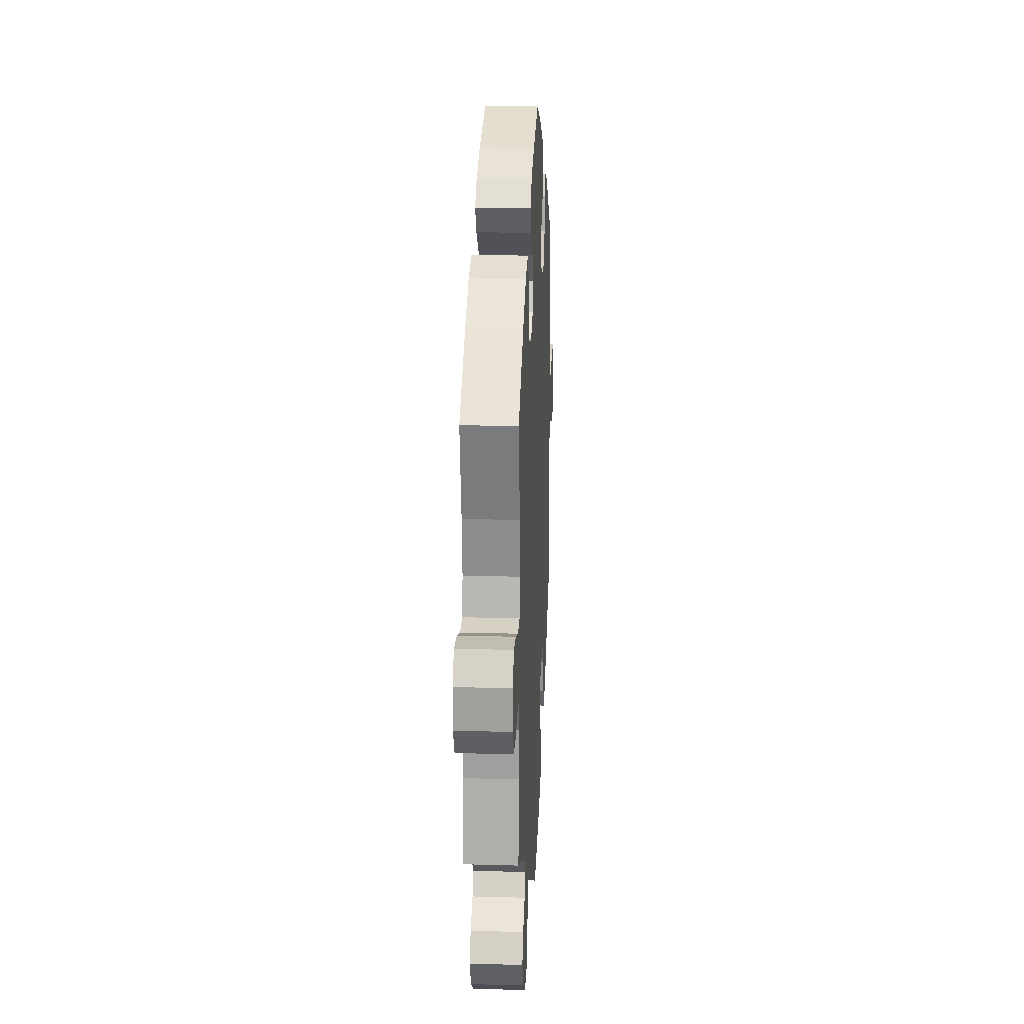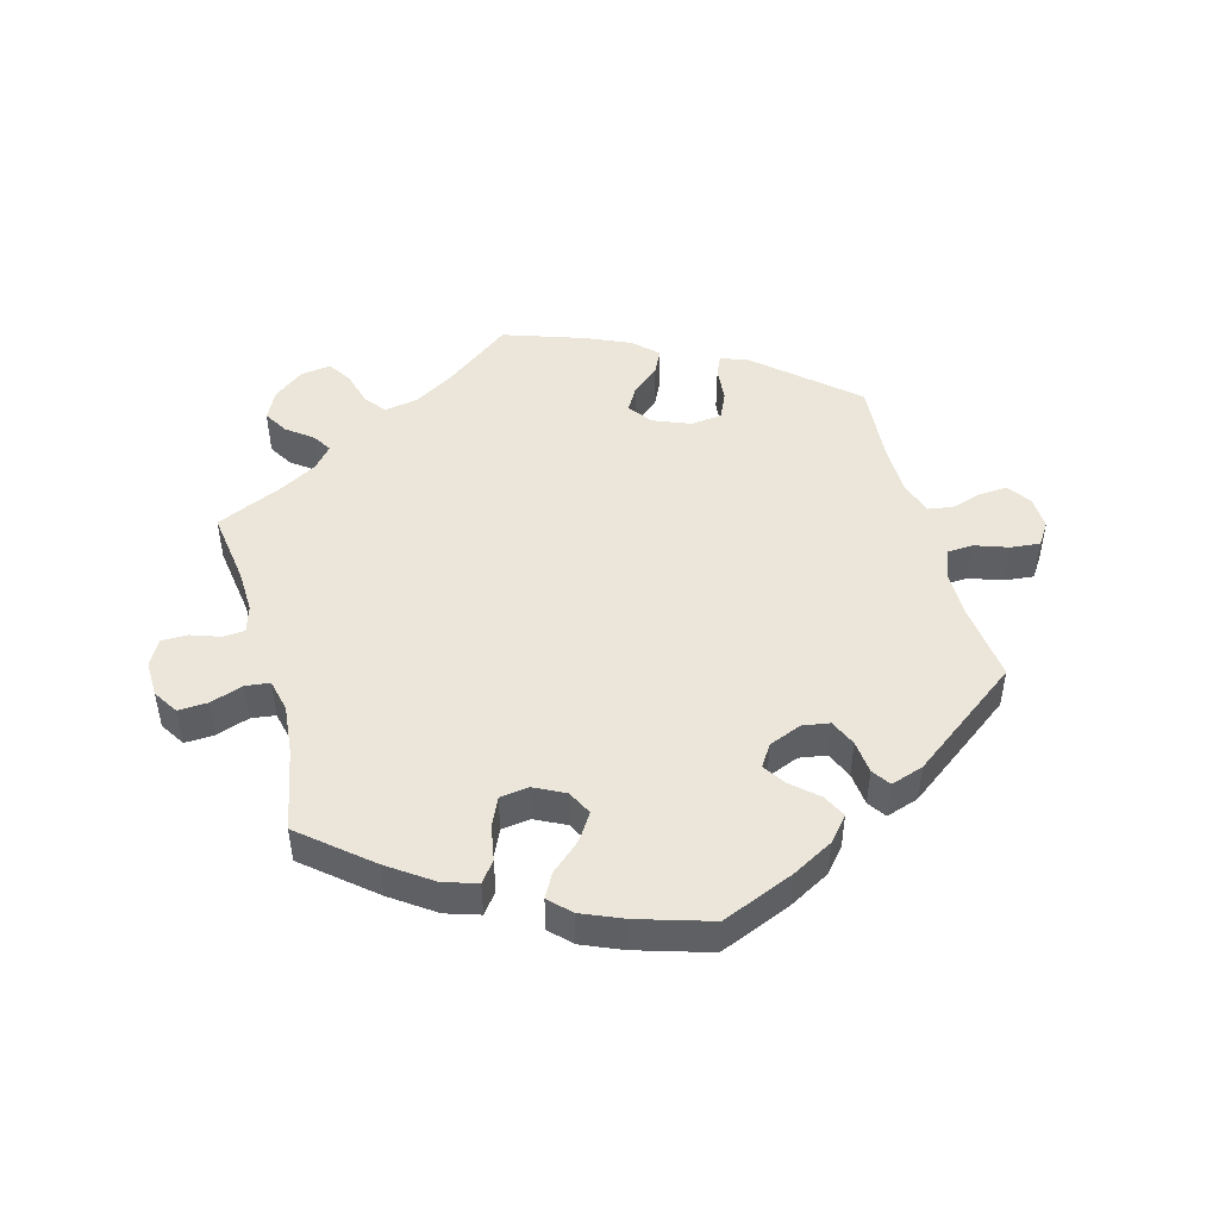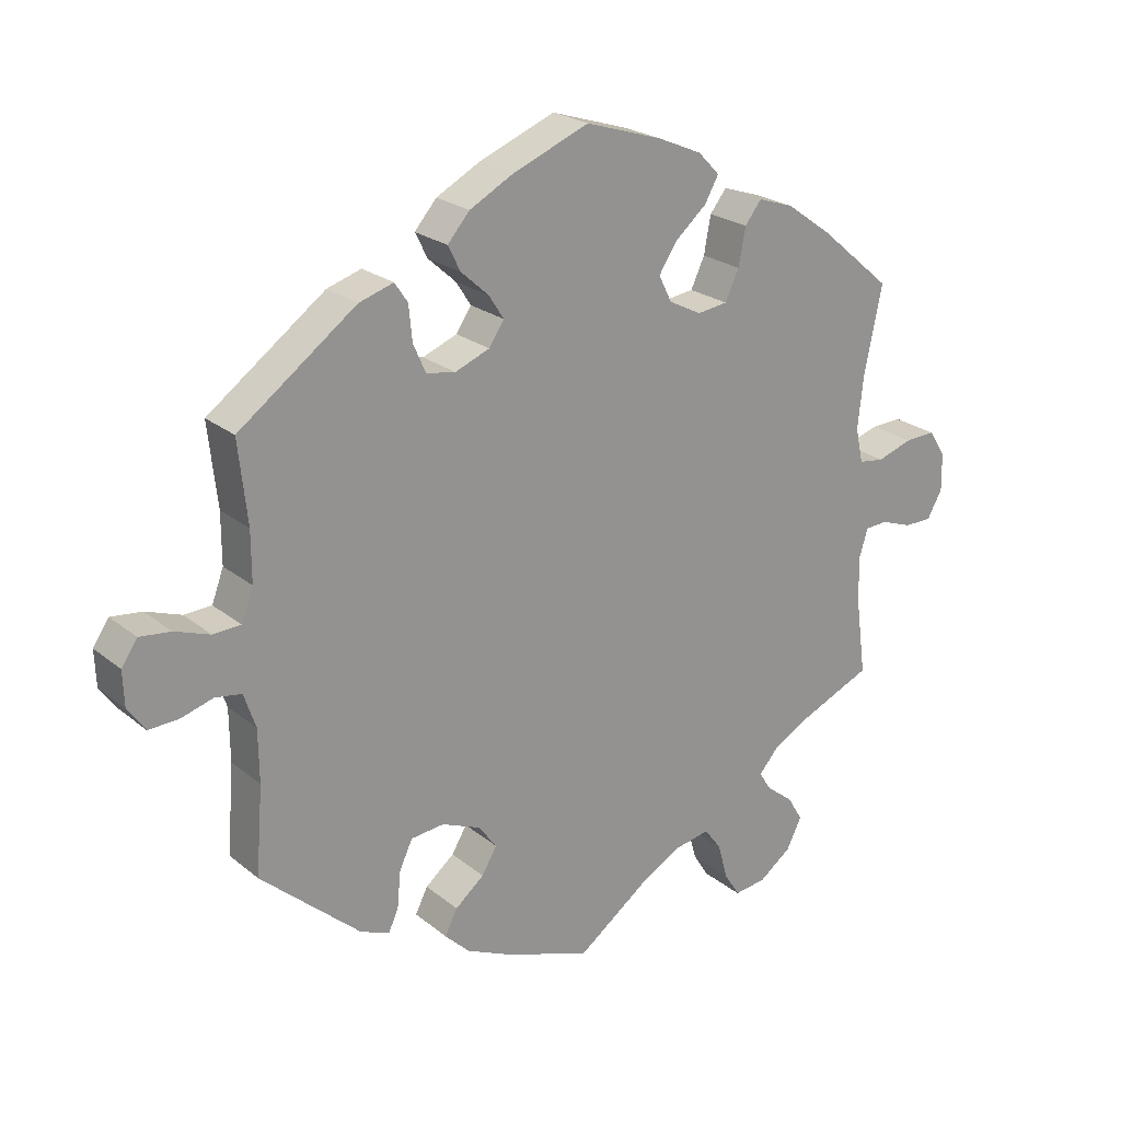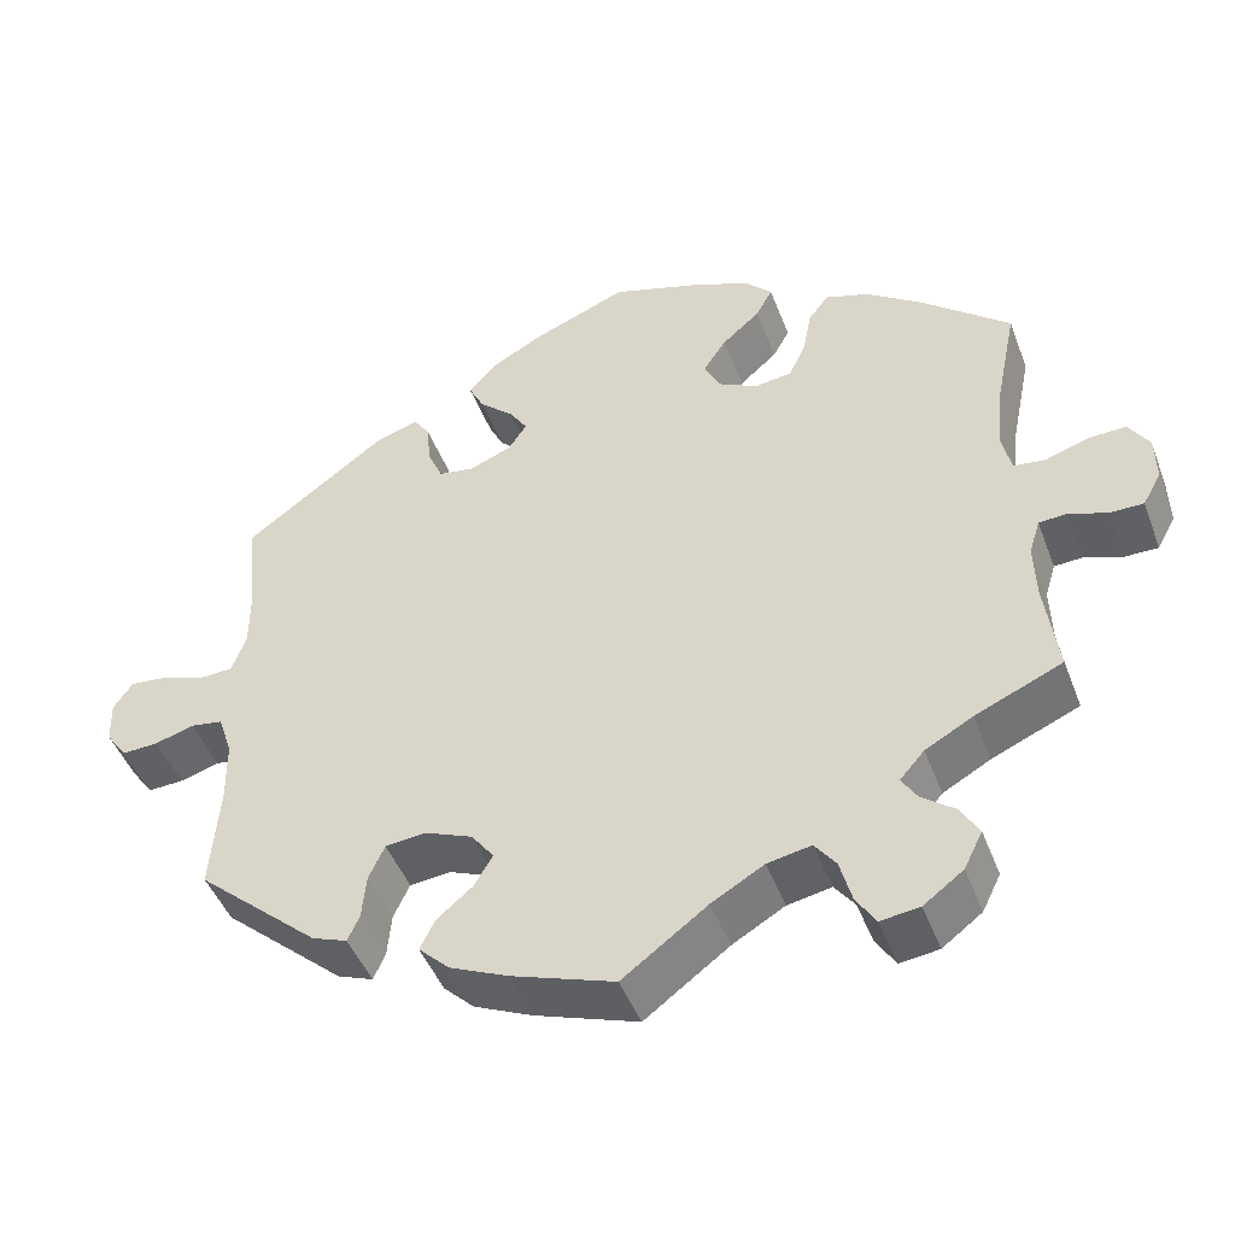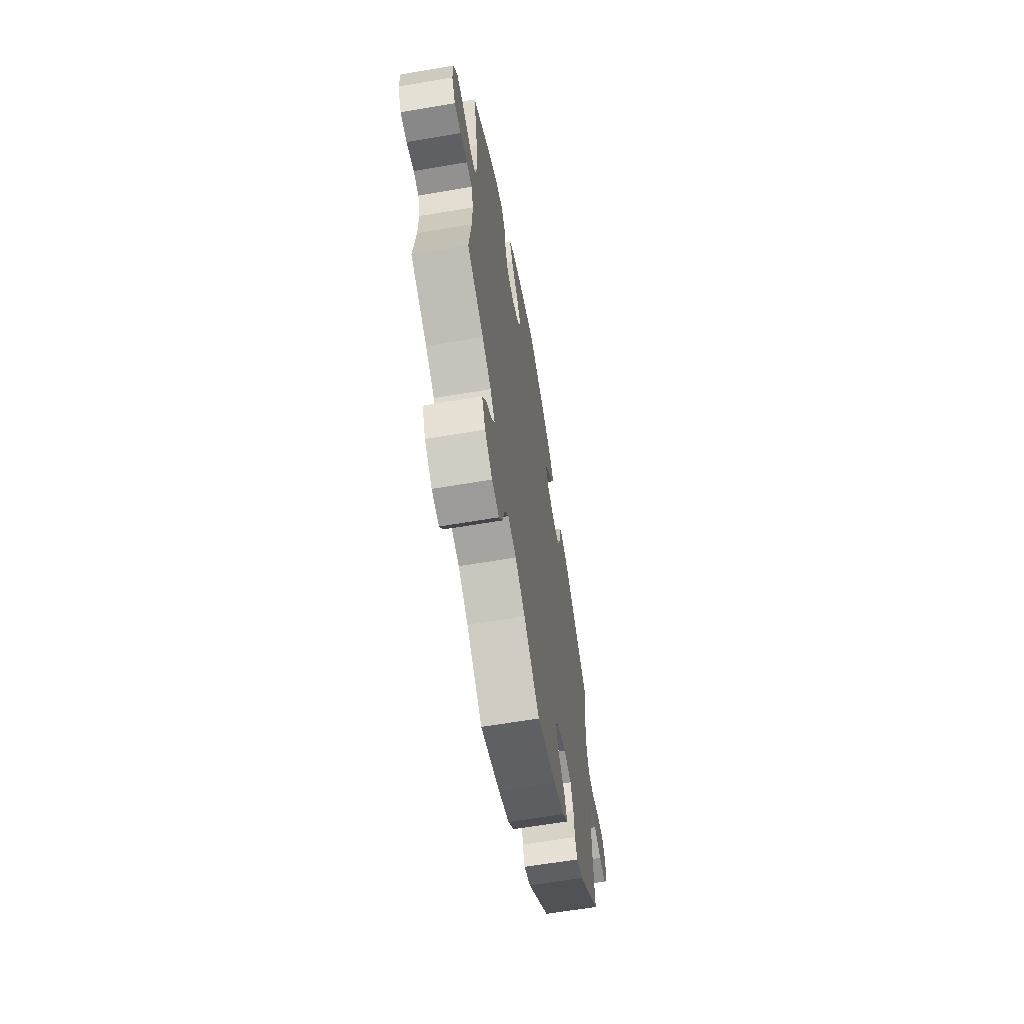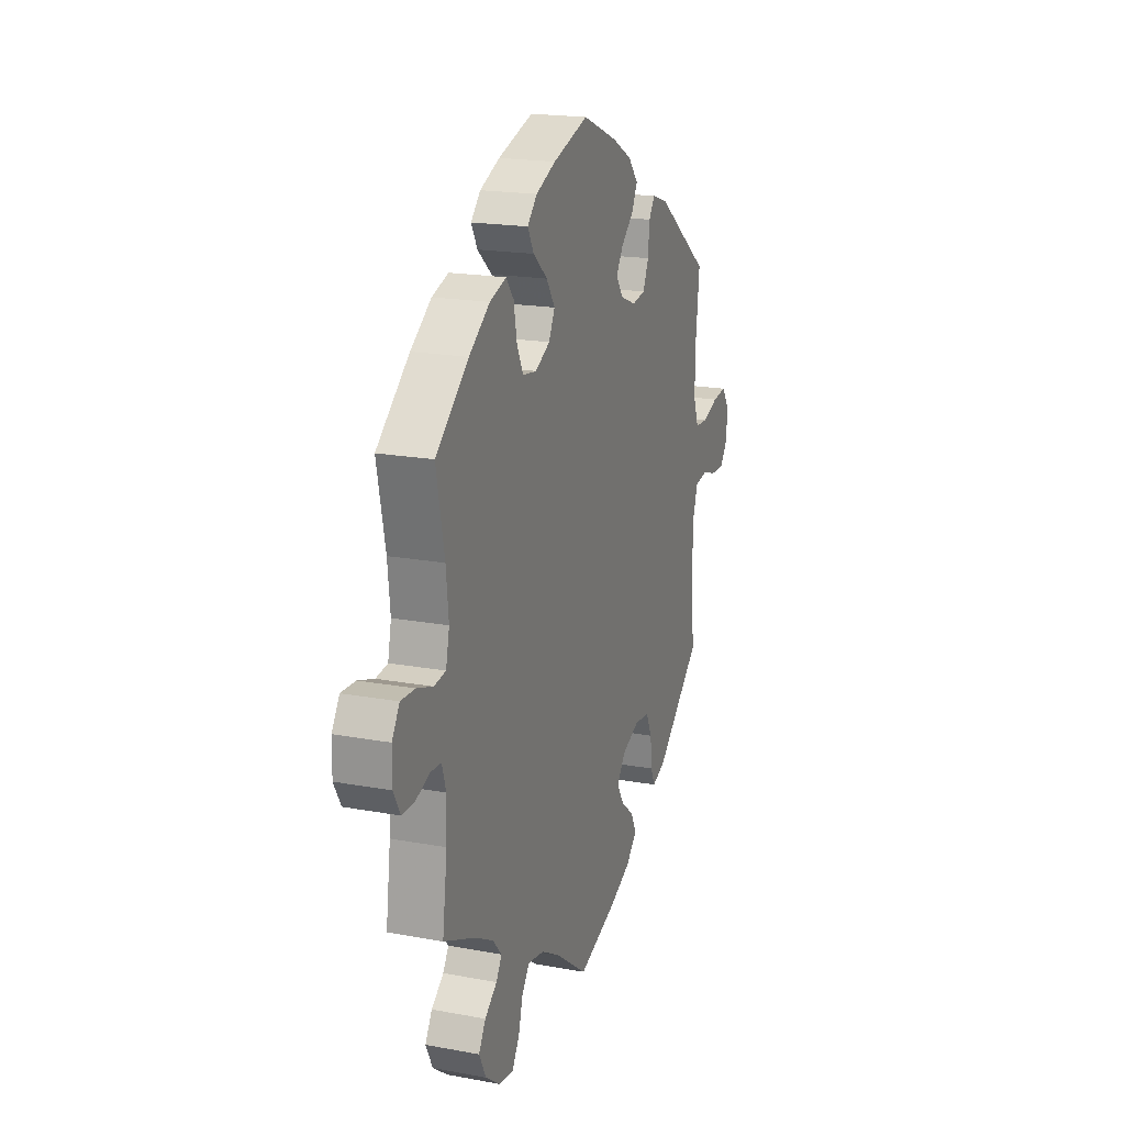
<metadata>
{"format":"obj","ext":"obj","renderer":"f3d","projection":"perspective","resolution":1024,"background":"white","views":[{"elev":19.4,"azim":-87.0,"up":"+Z"},{"elev":47.9,"azim":-15.6,"up":"+Y"},{"elev":22.9,"azim":143.5,"up":"+Z"},{"elev":-46.3,"azim":-159.7,"up":"+Z"},{"elev":-62.7,"azim":-80.2,"up":"+Z"},{"elev":19.0,"azim":-70.7,"up":"+Z"}]}
</metadata>
<code>
v 0.11 0.07 0.533
v 0.173 0.07 0.499
v 0.205 0.07 0.462
v 0.187 0.07 0.426
v 0.147 0.07 0.39
v 0.125 0.07 0.356
v 0.147 0.07 0.323
v 0.197 0.07 0.303
v 0.239 0.07 0.31
v 0.257 0.07 0.351
v 0.262 0.07 0.402
v 0.281 0.07 0.43
v 0.331 0.07 0.414
v 0.501 0.07 0.289
v 0.488 0.07 0.171
v 0.488 0.07 0.099
v 0.505 0.07 0.053
v 0.545 0.07 0.051
v 0.596 0.07 0.069
v 0.641 0.07 0.074
v 0.664 0.07 0.04
v 0.662 0.07 -0.011
v 0.637 0.07 -0.046
v 0.594 0.07 -0.044
v 0.547 0.07 -0.03
v 0.509 0.07 -0.036
v 0.492 0.07 -0.086
v 0.491 0.07 -0.162
v 0.501 0.07 -0.289
v 0.356 0.07 -0.417
v 0.314 0.07 -0.433
v 0.3 0.07 -0.402
v 0.295 0.07 -0.349
v 0.276 0.07 -0.308
v 0.228 0.07 -0.303
v 0.172 0.07 -0.326
v 0.145 0.07 -0.362
v 0.167 0.07 -0.399
v 0.209 0.07 -0.434
v 0.227 0.07 -0.47
v 0.191 0.07 -0.505
v 0.122 0.07 -0.536
v 0 0.07 -0.578
v -0.1 0.07 -0.504
v -0.162 0.07 -0.468
v -0.214 0.07 -0.458
v -0.239 0.07 -0.491
v -0.253 0.07 -0.543
v -0.276 0.07 -0.579
v -0.322 0.07 -0.573
v -0.369 0.07 -0.538
v -0.391 0.07 -0.494
v -0.369 0.07 -0.457
v -0.33 0.07 -0.427
v -0.312 0.07 -0.398
v -0.341 0.07 -0.365
v -0.397 0.07 -0.334
v -0.5 0.07 -0.289
v -0.485 0.07 -0.177
v -0.483 0.07 -0.11
v -0.496 0.07 -0.068
v -0.529 0.07 -0.066
v -0.574 0.07 -0.082
v -0.614 0.07 -0.082
v -0.636 0.07 -0.043
v -0.635 0.07 0.012
v -0.611 0.07 0.05
v -0.566 0.07 0.048
v -0.515 0.07 0.031
v -0.478 0.07 0.036
v -0.467 0.07 0.086
v -0.475 0.07 0.162
v -0.501 0.07 0.288
v -0.397 0.07 0.376
v -0.331 0.07 0.423
v -0.279 0.07 0.44
v -0.255 0.07 0.409
v -0.245 0.07 0.355
v -0.225 0.07 0.312
v -0.181 0.07 0.306
v -0.134 0.07 0.33
v -0.115 0.07 0.368
v -0.142 0.07 0.409
v -0.187 0.07 0.448
v -0.207 0.07 0.484
v -0.176 0.07 0.516
v -0.113 0.07 0.543
v -0.001 0.07 0.578
v 0.11 0 0.533
v 0.173 0 0.499
v 0.205 0 0.462
v 0.187 0 0.426
v 0.147 0 0.39
v 0.125 0 0.356
v 0.147 0 0.323
v 0.197 0 0.303
v 0.239 0 0.31
v 0.257 0 0.351
v 0.262 0 0.402
v 0.281 0 0.43
v 0.331 0 0.414
v 0.501 0 0.289
v 0.488 0 0.171
v 0.488 0 0.099
v 0.505 0 0.053
v 0.545 0 0.051
v 0.596 0 0.069
v 0.641 0 0.074
v 0.664 0 0.04
v 0.662 0 -0.011
v 0.637 0 -0.046
v 0.594 0 -0.044
v 0.547 0 -0.03
v 0.509 0 -0.036
v 0.492 0 -0.086
v 0.491 0 -0.162
v 0.501 0 -0.289
v 0.356 0 -0.417
v 0.314 0 -0.433
v 0.3 0 -0.402
v 0.295 0 -0.349
v 0.276 0 -0.308
v 0.228 0 -0.303
v 0.172 0 -0.326
v 0.145 0 -0.362
v 0.167 0 -0.399
v 0.209 0 -0.434
v 0.227 0 -0.47
v 0.191 0 -0.505
v 0.122 0 -0.536
v 0 0 -0.578
v -0.1 0 -0.504
v -0.162 0 -0.468
v -0.214 0 -0.458
v -0.239 0 -0.491
v -0.253 0 -0.543
v -0.276 0 -0.579
v -0.322 0 -0.573
v -0.369 0 -0.538
v -0.391 0 -0.494
v -0.369 0 -0.457
v -0.33 0 -0.427
v -0.312 0 -0.398
v -0.341 0 -0.365
v -0.397 0 -0.334
v -0.5 0 -0.289
v -0.485 0 -0.177
v -0.483 0 -0.11
v -0.496 0 -0.068
v -0.529 0 -0.066
v -0.574 0 -0.082
v -0.614 0 -0.082
v -0.636 0 -0.043
v -0.635 0 0.012
v -0.611 0 0.05
v -0.566 0 0.048
v -0.515 0 0.031
v -0.478 0 0.036
v -0.467 0 0.086
v -0.475 0 0.162
v -0.501 0 0.288
v -0.397 0 0.376
v -0.331 0 0.423
v -0.279 0 0.44
v -0.255 0 0.409
v -0.245 0 0.355
v -0.225 0 0.312
v -0.181 0 0.306
v -0.134 0 0.33
v -0.115 0 0.368
v -0.142 0 0.409
v -0.187 0 0.448
v -0.207 0 0.484
v -0.176 0 0.516
v -0.113 0 0.543
v -0.001 0 0.578
f 83 84 85 86
f 82 83 86 87
f 75 76 77 78
f 75 78 79
f 72 73 74 75
f 71 72 75 79
f 70 71 79 80
f 66 67 68 69
f 66 69 70
f 65 66 70
f 62 63 64 65
f 61 62 65 70
f 60 61 70 80
f 57 58 59
f 56 57 59 60
f 55 56 60 80
f 51 52 53 54
f 51 54 55
f 50 51 55
f 47 48 49 50
f 46 47 50 55
f 45 46 55 80
f 41 42 43 44
f 38 39 40 41
f 37 38 41 44
f 36 37 44 45
f 30 31 32 33
f 28 29 30 33
f 27 28 33 34
f 26 27 34 35
f 22 23 24 25
f 22 25 26
f 21 22 26
f 18 19 20 21
f 17 18 21 26
f 16 17 26 35
f 12 13 14 15
f 10 11 12 15
f 9 10 15 16
f 8 9 16 35
f 2 3 4 5
f 2 5 6
f 1 2 6
f 82 87 88 1
f 36 45 80 81
f 7 8 35 36
f 6 7 36 81
f 1 6 81 82
f 174 173 172 171
f 175 174 171 170
f 166 165 164 163
f 167 166 163
f 163 162 161 160
f 167 163 160 159
f 168 167 159 158
f 157 156 155 154
f 158 157 154
f 158 154 153
f 153 152 151 150
f 158 153 150 149
f 168 158 149 148
f 147 146 145
f 148 147 145 144
f 168 148 144 143
f 142 141 140 139
f 143 142 139
f 143 139 138
f 138 137 136 135
f 143 138 135 134
f 168 143 134 133
f 132 131 130 129
f 129 128 127 126
f 132 129 126 125
f 133 132 125 124
f 121 120 119 118
f 121 118 117 116
f 122 121 116 115
f 123 122 115 114
f 113 112 111 110
f 114 113 110
f 114 110 109
f 109 108 107 106
f 114 109 106 105
f 123 114 105 104
f 103 102 101 100
f 103 100 99 98
f 104 103 98 97
f 123 104 97 96
f 93 92 91 90
f 94 93 90
f 94 90 89
f 89 176 175 170
f 169 168 133 124
f 124 123 96 95
f 169 124 95 94
f 170 169 94 89
f 1 89 90 2
f 2 90 91 3
f 3 91 92 4
f 4 92 93 5
f 5 93 94 6
f 6 94 95 7
f 7 95 96 8
f 8 96 97 9
f 9 97 98 10
f 10 98 99 11
f 11 99 100 12
f 12 100 101 13
f 13 101 102 14
f 14 102 103 15
f 15 103 104 16
f 16 104 105 17
f 17 105 106 18
f 18 106 107 19
f 19 107 108 20
f 20 108 109 21
f 21 109 110 22
f 22 110 111 23
f 23 111 112 24
f 24 112 113 25
f 25 113 114 26
f 26 114 115 27
f 27 115 116 28
f 28 116 117 29
f 29 117 118 30
f 30 118 119 31
f 31 119 120 32
f 32 120 121 33
f 33 121 122 34
f 34 122 123 35
f 35 123 124 36
f 36 124 125 37
f 37 125 126 38
f 38 126 127 39
f 39 127 128 40
f 40 128 129 41
f 41 129 130 42
f 42 130 131 43
f 43 131 132 44
f 44 132 133 45
f 45 133 134 46
f 46 134 135 47
f 47 135 136 48
f 48 136 137 49
f 49 137 138 50
f 50 138 139 51
f 51 139 140 52
f 52 140 141 53
f 53 141 142 54
f 54 142 143 55
f 55 143 144 56
f 56 144 145 57
f 57 145 146 58
f 58 146 147 59
f 59 147 148 60
f 60 148 149 61
f 61 149 150 62
f 62 150 151 63
f 63 151 152 64
f 64 152 153 65
f 65 153 154 66
f 66 154 155 67
f 67 155 156 68
f 68 156 157 69
f 69 157 158 70
f 70 158 159 71
f 71 159 160 72
f 72 160 161 73
f 73 161 162 74
f 74 162 163 75
f 75 163 164 76
f 76 164 165 77
f 77 165 166 78
f 78 166 167 79
f 79 167 168 80
f 80 168 169 81
f 81 169 170 82
f 82 170 171 83
f 83 171 172 84
f 84 172 173 85
f 85 173 174 86
f 86 174 175 87
f 87 175 176 88
f 88 176 89 1

</code>
